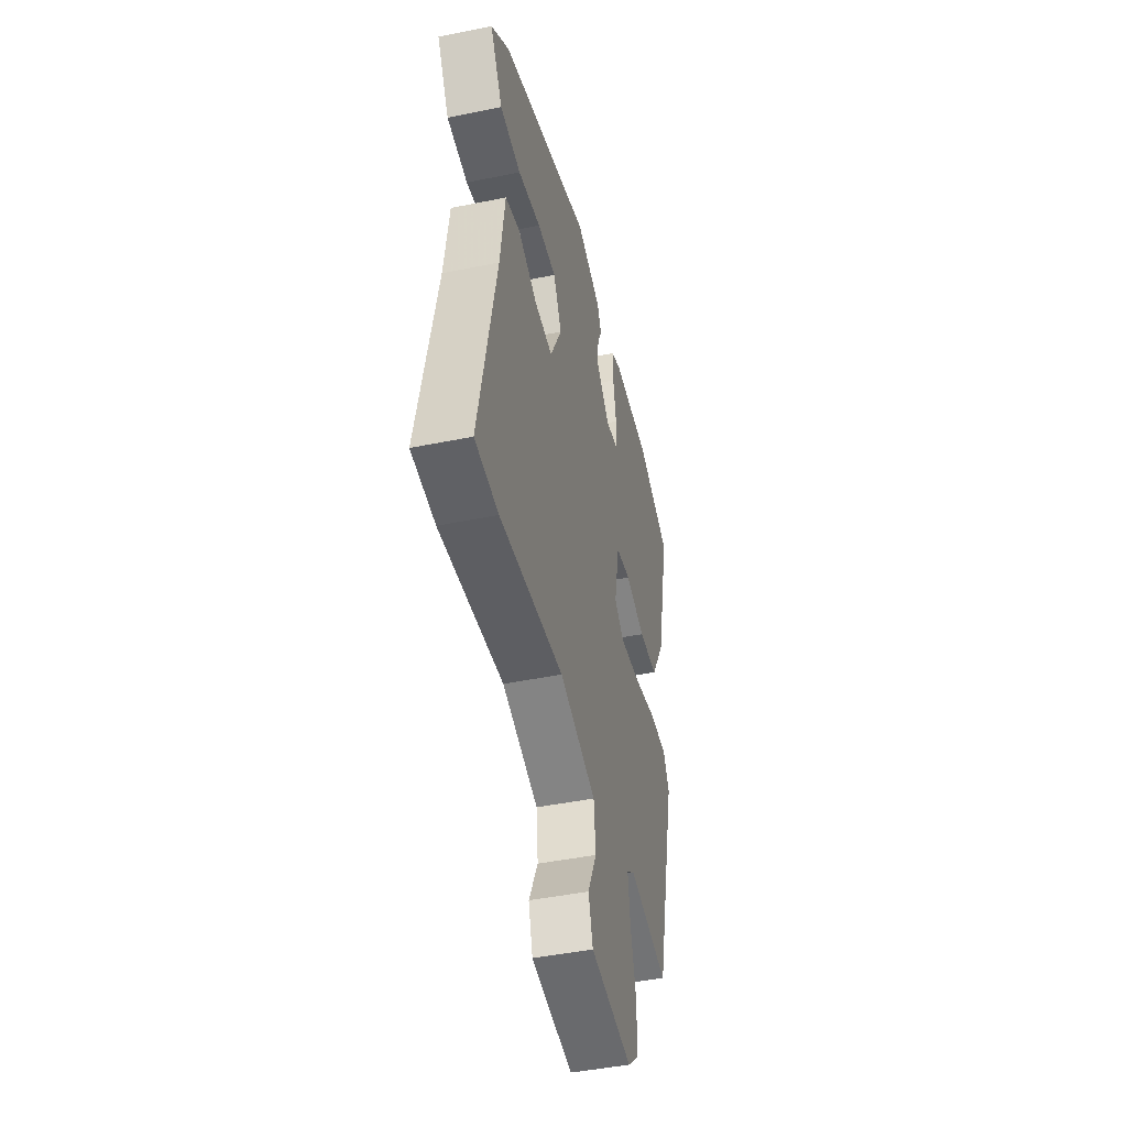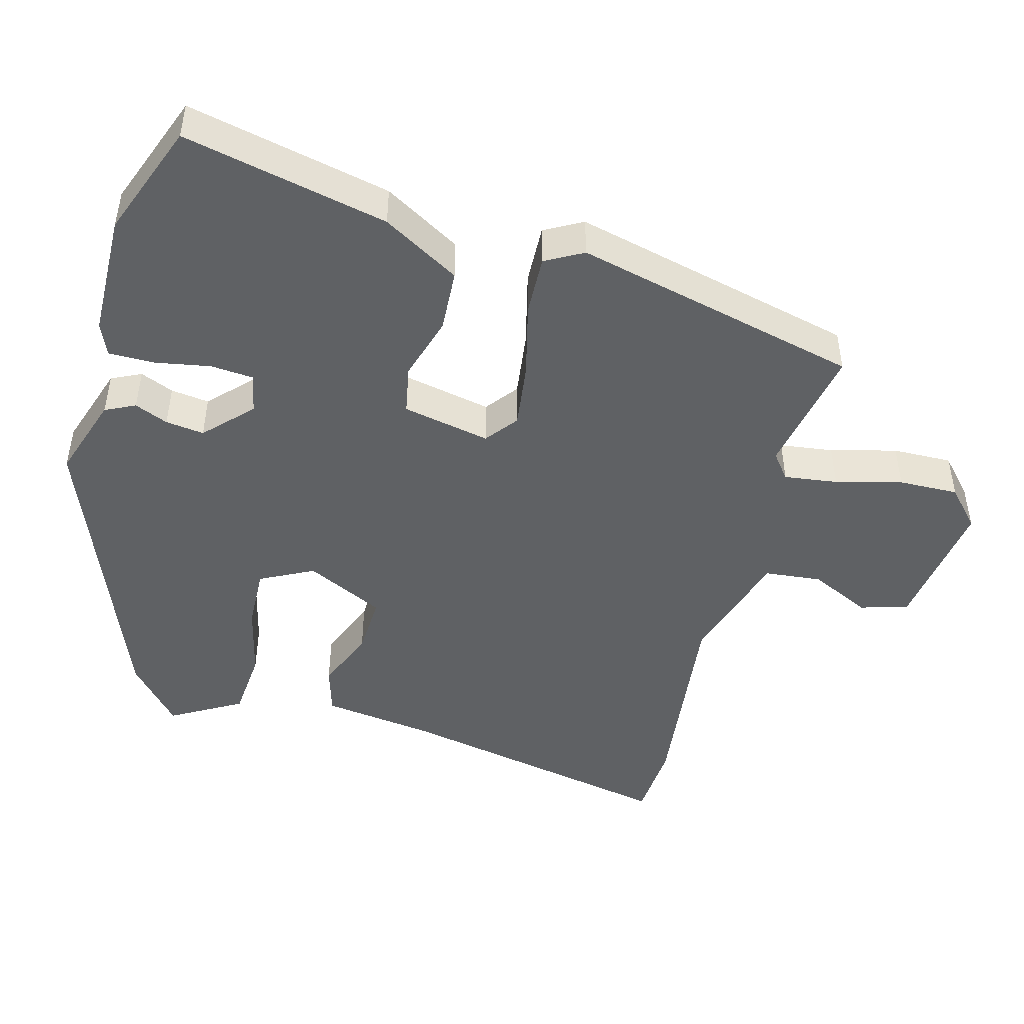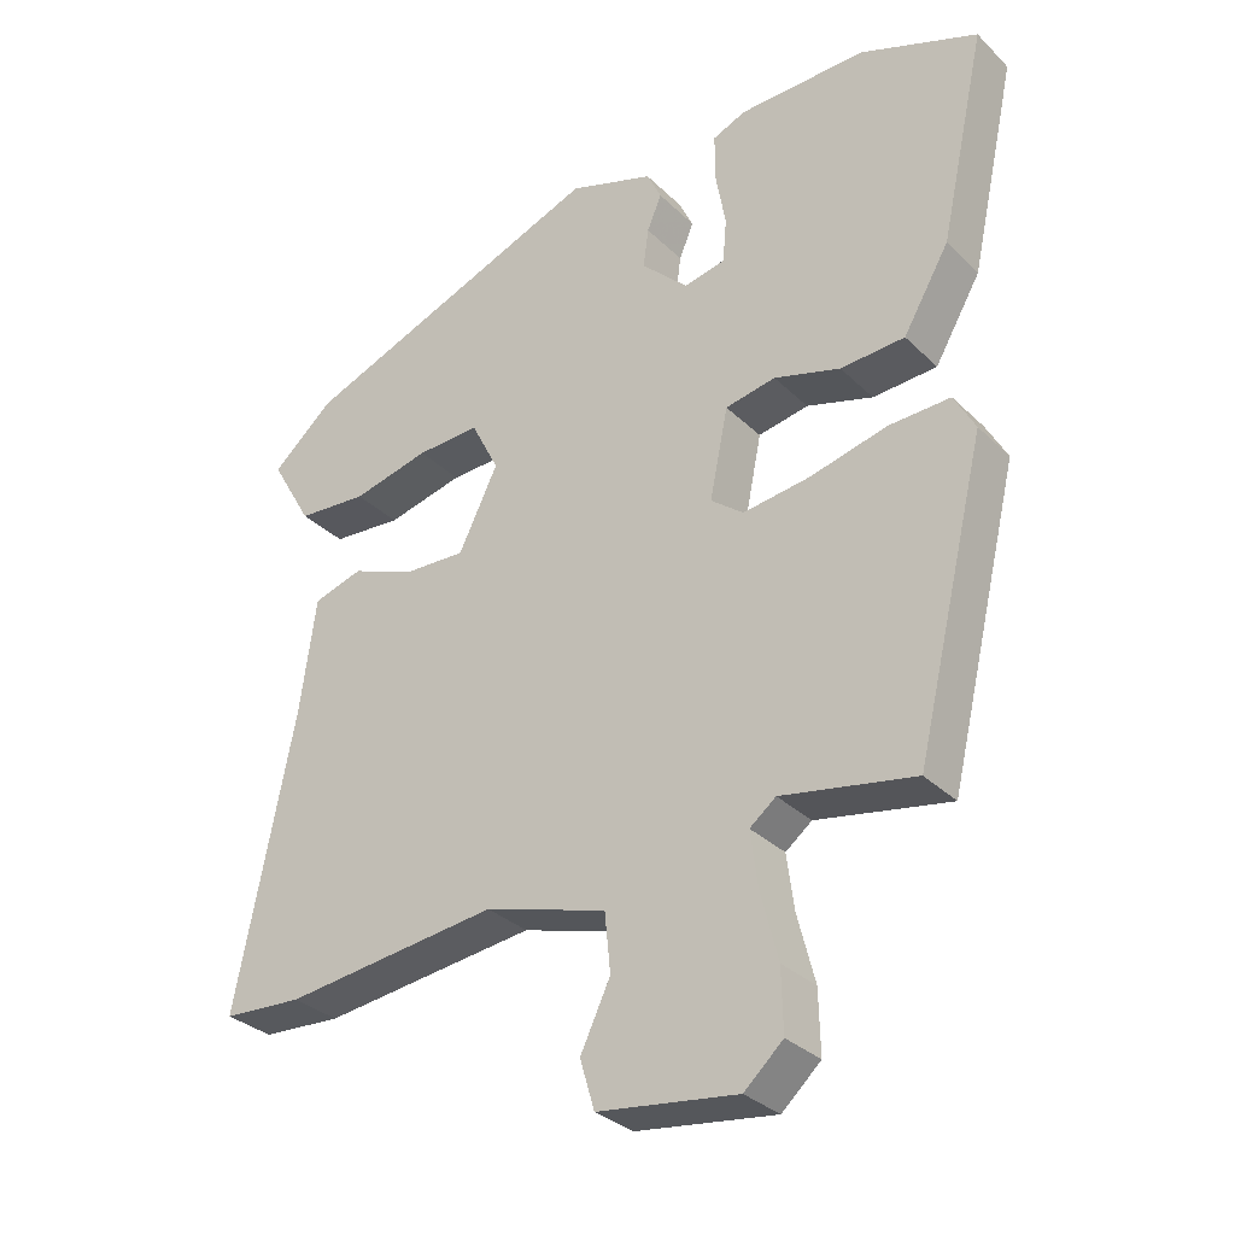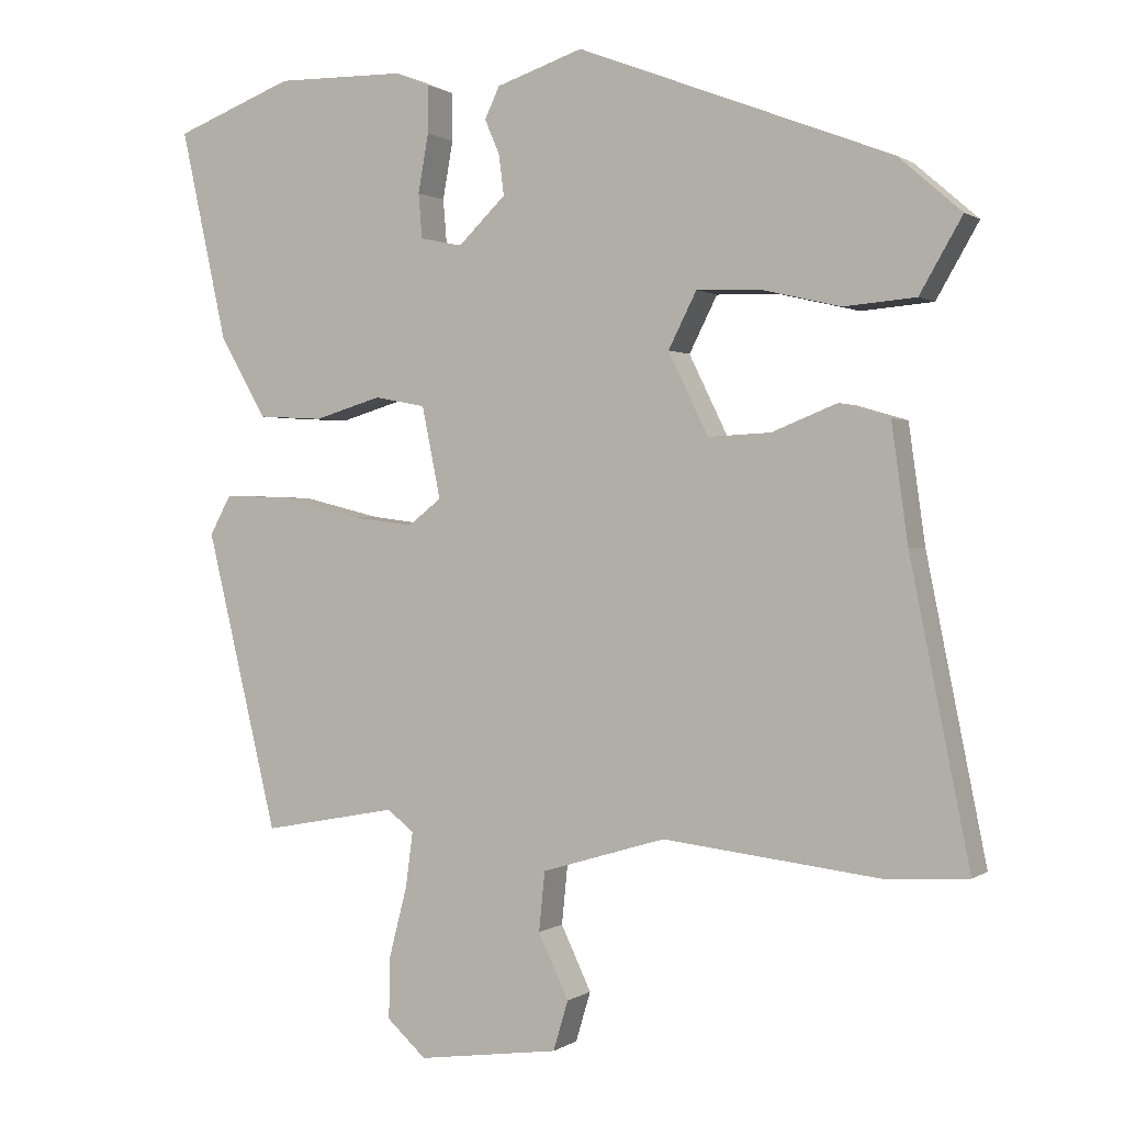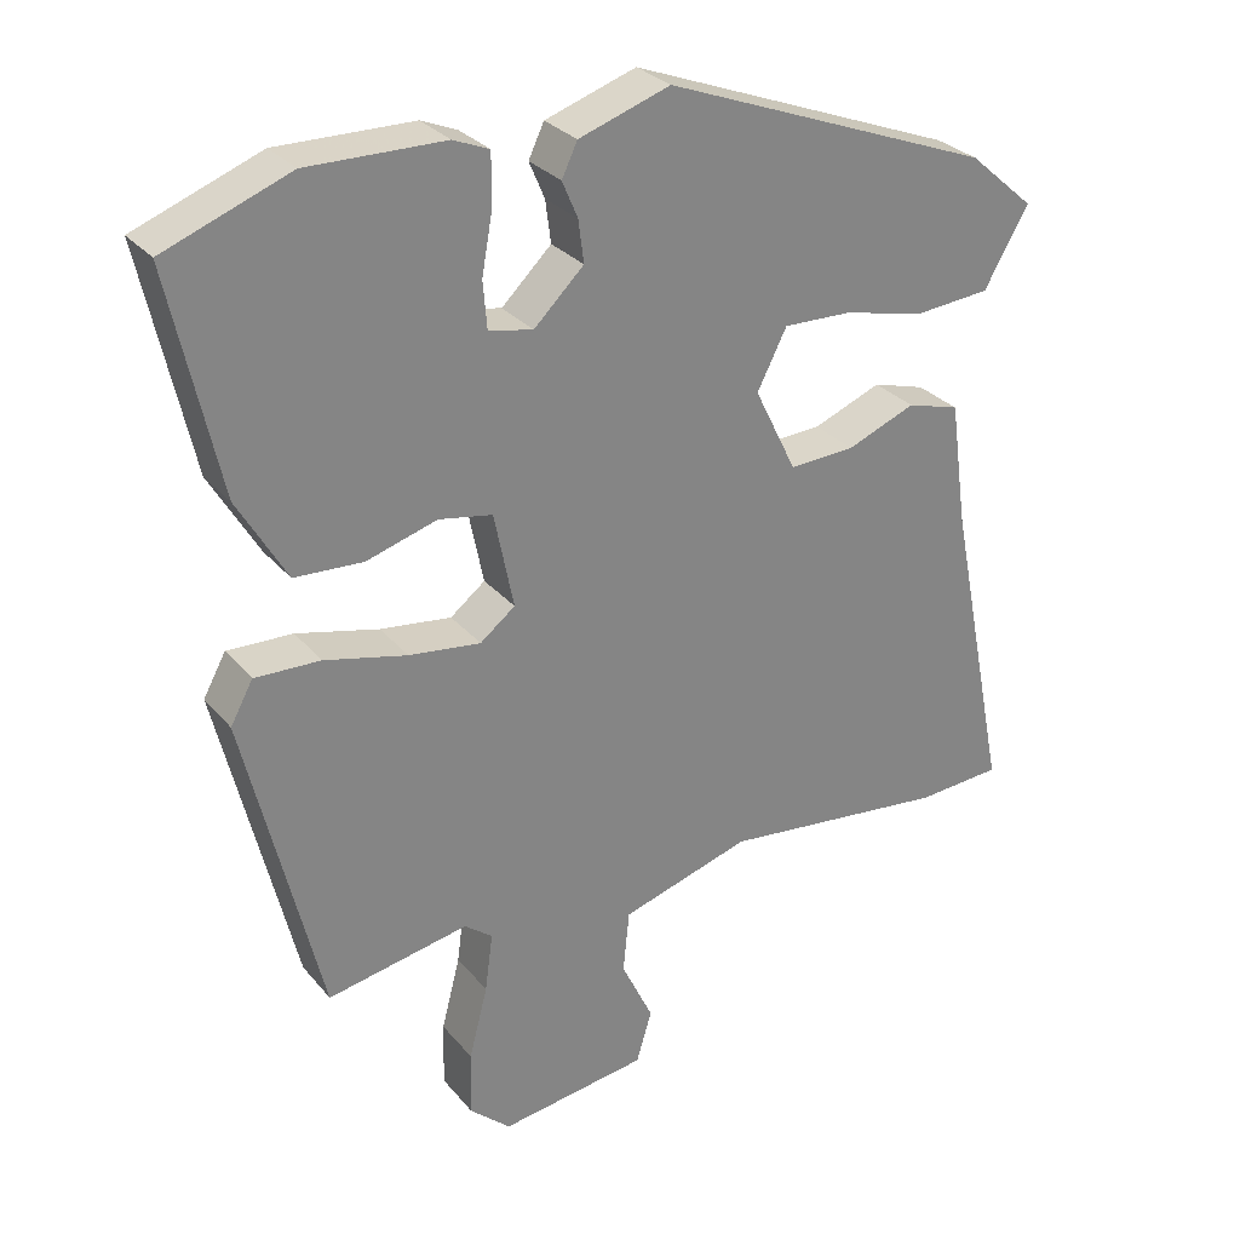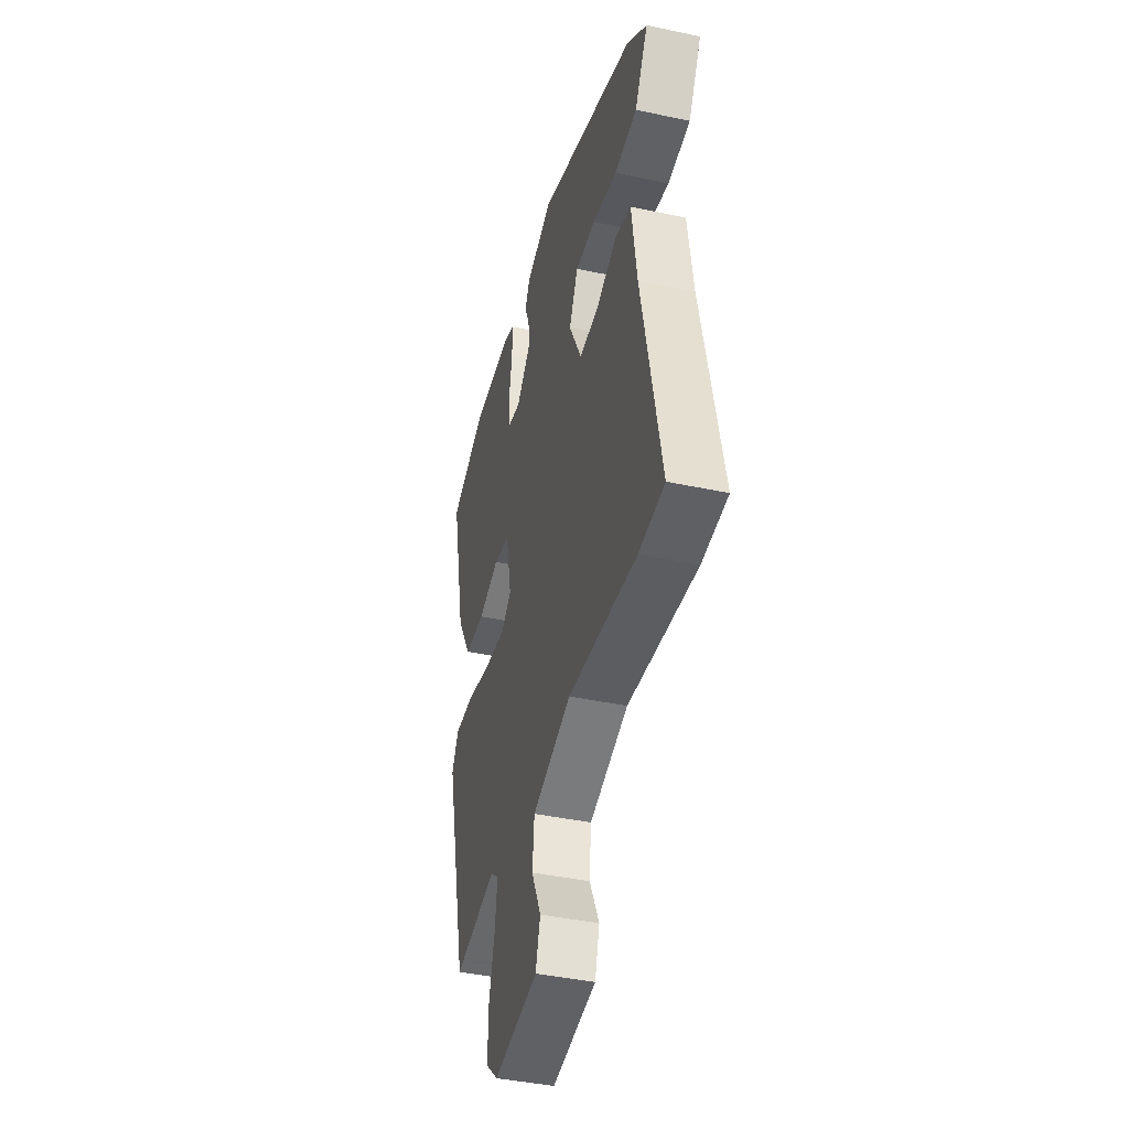
<metadata>
{"format":"obj","ext":"obj","renderer":"f3d","projection":"perspective","resolution":1024,"background":"white","views":[{"elev":-45.7,"azim":-76.8,"up":"+Z"},{"elev":-46.7,"azim":75.0,"up":"+Y"},{"elev":-31.7,"azim":36.8,"up":"+Z"},{"elev":0.7,"azim":-154.8,"up":"+Z"},{"elev":29.3,"azim":148.2,"up":"+Z"},{"elev":-41.8,"azim":-104.4,"up":"+Z"}]}
</metadata>
<code>
v -0.44 0.07 -0.504
v -0.549 0.07 -0.497
v -0.469 0.07 -0.099
v -0.447 0.07 0.059
v -0.379 0.07 0.079
v -0.291 0.07 0.044
v -0.207 0.07 0.04
v -0.153 0.07 0.15
v -0.191 0.07 0.225
v -0.278 0.07 0.222
v -0.384 0.07 0.197
v -0.481 0.07 0.205
v -0.538 0.07 0.304
v -0.453 0.07 0.378
v -0.03 0.07 0.541
v 0.087 0.07 0.502
v 0.107 0.07 0.46
v 0.087 0.07 0.413
v 0.08 0.07 0.359
v 0.144 0.07 0.297
v 0.201 0.07 0.309
v 0.206 0.07 0.369
v 0.192 0.07 0.447
v 0.192 0.07 0.511
v 0.238 0.07 0.53
v 0.413 0.07 0.533
v 0.574 0.07 0.472
v 0.511 0.07 0.186
v 0.448 0.07 0.078
v 0.36 0.07 0.073
v 0.269 0.07 0.1
v 0.2 0.07 0.087
v 0.175 0.07 -0.036
v 0.22 0.07 -0.071
v 0.312 0.07 -0.059
v 0.418 0.07 -0.033
v 0.502 0.07 -0.03
v 0.531 0.07 -0.083
v 0.434 0.07 -0.485
v 0.252 0.07 -0.451
v 0.216 0.07 -0.479
v 0.226 0.07 -0.554
v 0.25 0.07 -0.647
v 0.252 0.07 -0.731
v 0.199 0.07 -0.779
v 0.008 0.07 -0.753
v -0.012 0.07 -0.686
v 0.029 0.07 -0.6
v 0.021 0.07 -0.52
v -0.146 0.07 -0.47
v -0.44 0 -0.504
v -0.549 0 -0.497
v -0.469 0 -0.099
v -0.447 0 0.059
v -0.379 0 0.079
v -0.291 0 0.044
v -0.207 0 0.04
v -0.153 0 0.15
v -0.191 0 0.225
v -0.278 0 0.222
v -0.384 0 0.197
v -0.481 0 0.205
v -0.538 0 0.304
v -0.453 0 0.378
v -0.03 0 0.541
v 0.087 0 0.502
v 0.107 0 0.46
v 0.087 0 0.413
v 0.08 0 0.359
v 0.144 0 0.297
v 0.201 0 0.309
v 0.206 0 0.369
v 0.192 0 0.447
v 0.192 0 0.511
v 0.238 0 0.53
v 0.413 0 0.533
v 0.574 0 0.472
v 0.511 0 0.186
v 0.448 0 0.078
v 0.36 0 0.073
v 0.269 0 0.1
v 0.2 0 0.087
v 0.175 0 -0.036
v 0.22 0 -0.071
v 0.312 0 -0.059
v 0.418 0 -0.033
v 0.502 0 -0.03
v 0.531 0 -0.083
v 0.434 0 -0.485
v 0.252 0 -0.451
v 0.216 0 -0.479
v 0.226 0 -0.554
v 0.25 0 -0.647
v 0.252 0 -0.731
v 0.199 0 -0.779
v 0.008 0 -0.753
v -0.012 0 -0.686
v 0.029 0 -0.6
v 0.021 0 -0.52
v -0.146 0 -0.47
f 45 46 47 48
f 45 48 49
f 42 43 44 45
f 41 42 45 49
f 40 41 49 50
f 38 39 40
f 35 36 37 38
f 34 35 38 40
f 33 34 40 50
f 28 29 30 31
f 28 31 32
f 27 28 32
f 26 27 32
f 25 26 32
f 22 23 24 25
f 21 22 25 32
f 20 21 32 33
f 15 16 17 18
f 15 18 19
f 14 15 19
f 10 11 12 13
f 9 10 13 14
f 3 4 5 6
f 3 6 7
f 2 3 7
f 1 2 7
f 50 1 7 8
f 20 33 50 8
f 9 14 19 20
f 8 9 20
f 98 97 96 95
f 99 98 95
f 95 94 93 92
f 99 95 92 91
f 100 99 91 90
f 90 89 88
f 88 87 86 85
f 90 88 85 84
f 100 90 84 83
f 81 80 79 78
f 82 81 78
f 82 78 77
f 82 77 76
f 82 76 75
f 75 74 73 72
f 82 75 72 71
f 83 82 71 70
f 68 67 66 65
f 69 68 65
f 69 65 64
f 63 62 61 60
f 64 63 60 59
f 56 55 54 53
f 57 56 53
f 57 53 52
f 57 52 51
f 58 57 51 100
f 58 100 83 70
f 70 69 64 59
f 70 59 58
f 1 51 52 2
f 2 52 53 3
f 3 53 54 4
f 4 54 55 5
f 5 55 56 6
f 6 56 57 7
f 7 57 58 8
f 8 58 59 9
f 9 59 60 10
f 10 60 61 11
f 11 61 62 12
f 12 62 63 13
f 13 63 64 14
f 14 64 65 15
f 15 65 66 16
f 16 66 67 17
f 17 67 68 18
f 18 68 69 19
f 19 69 70 20
f 20 70 71 21
f 21 71 72 22
f 22 72 73 23
f 23 73 74 24
f 24 74 75 25
f 25 75 76 26
f 26 76 77 27
f 27 77 78 28
f 28 78 79 29
f 29 79 80 30
f 30 80 81 31
f 31 81 82 32
f 32 82 83 33
f 33 83 84 34
f 34 84 85 35
f 35 85 86 36
f 36 86 87 37
f 37 87 88 38
f 38 88 89 39
f 39 89 90 40
f 40 90 91 41
f 41 91 92 42
f 42 92 93 43
f 43 93 94 44
f 44 94 95 45
f 45 95 96 46
f 46 96 97 47
f 47 97 98 48
f 48 98 99 49
f 49 99 100 50
f 50 100 51 1

</code>
